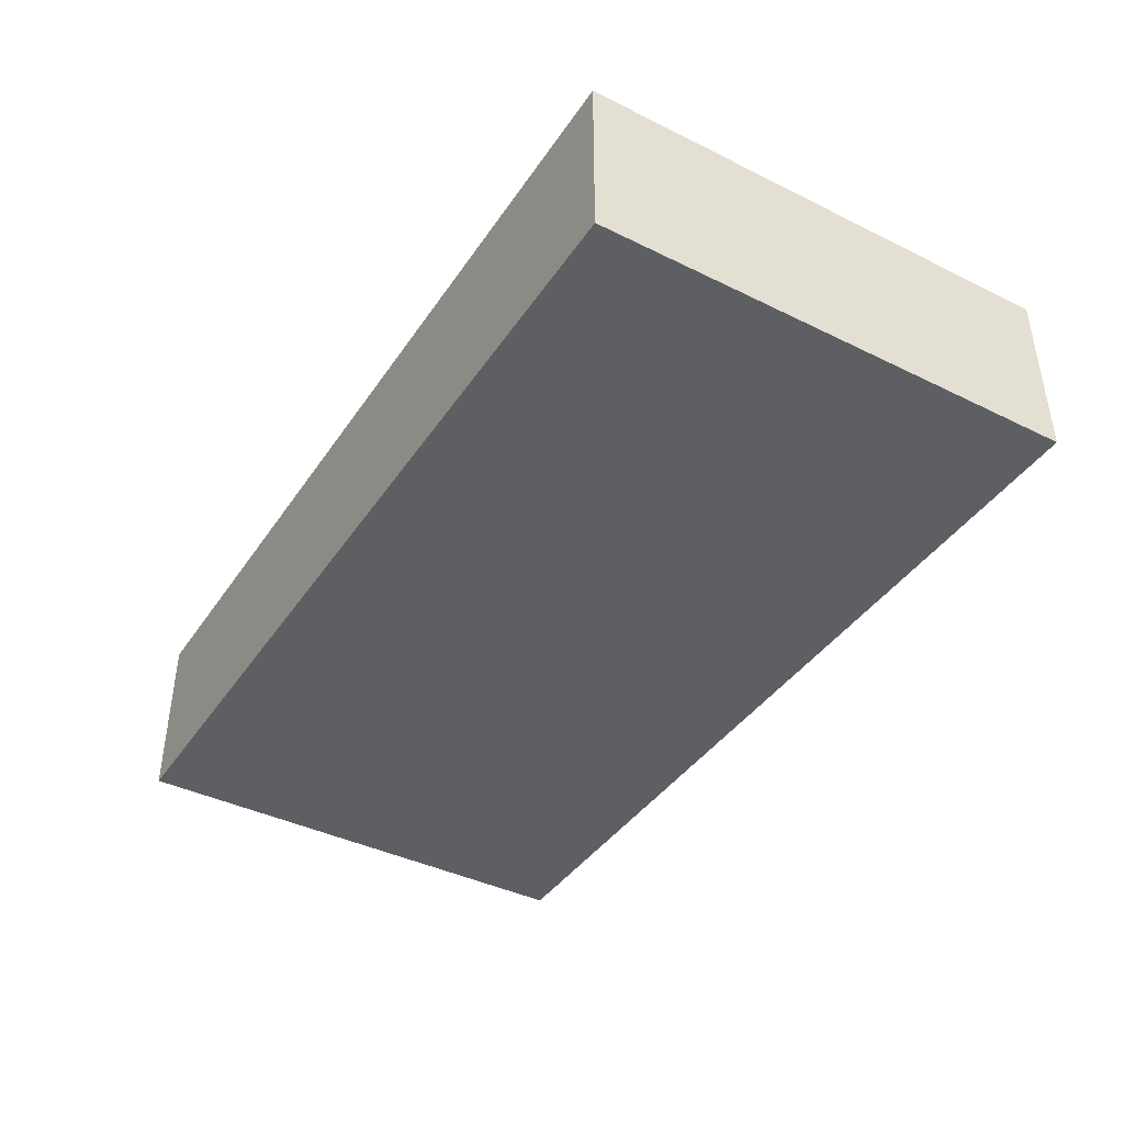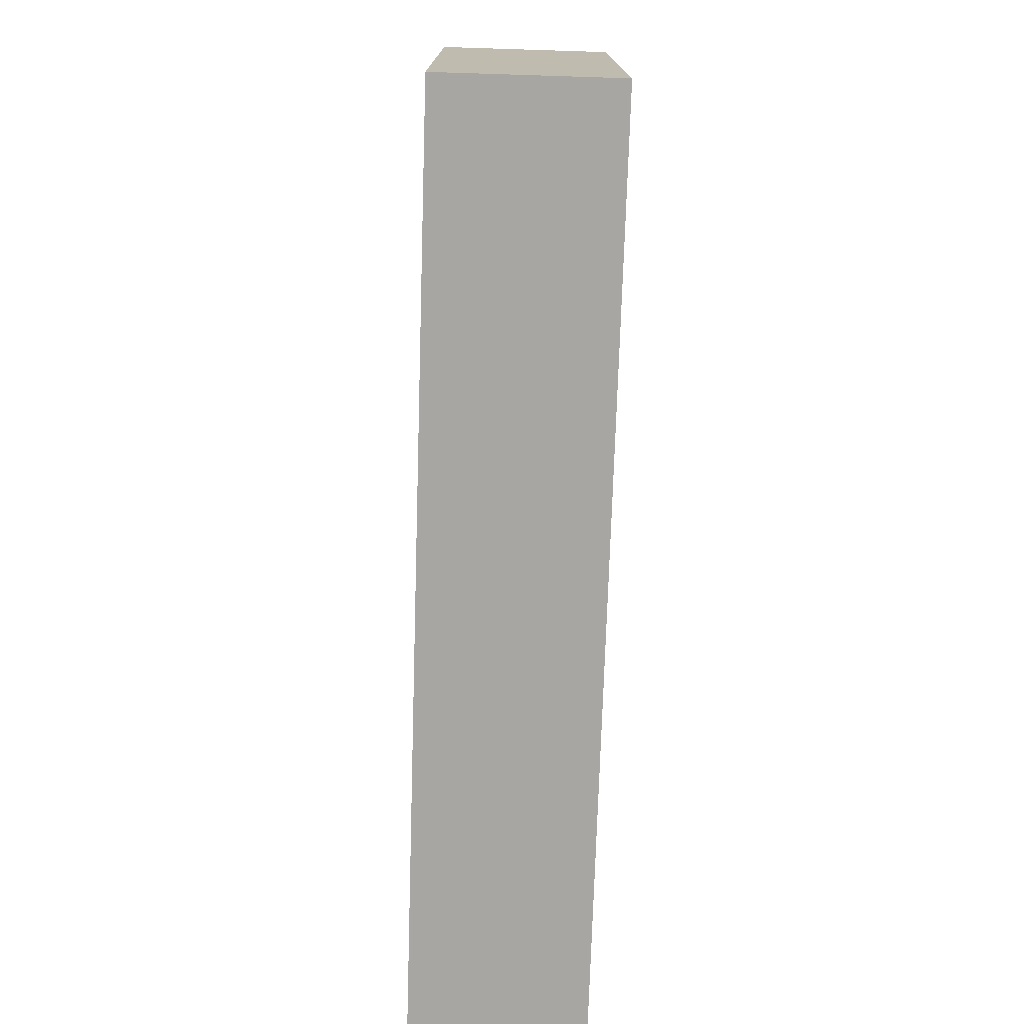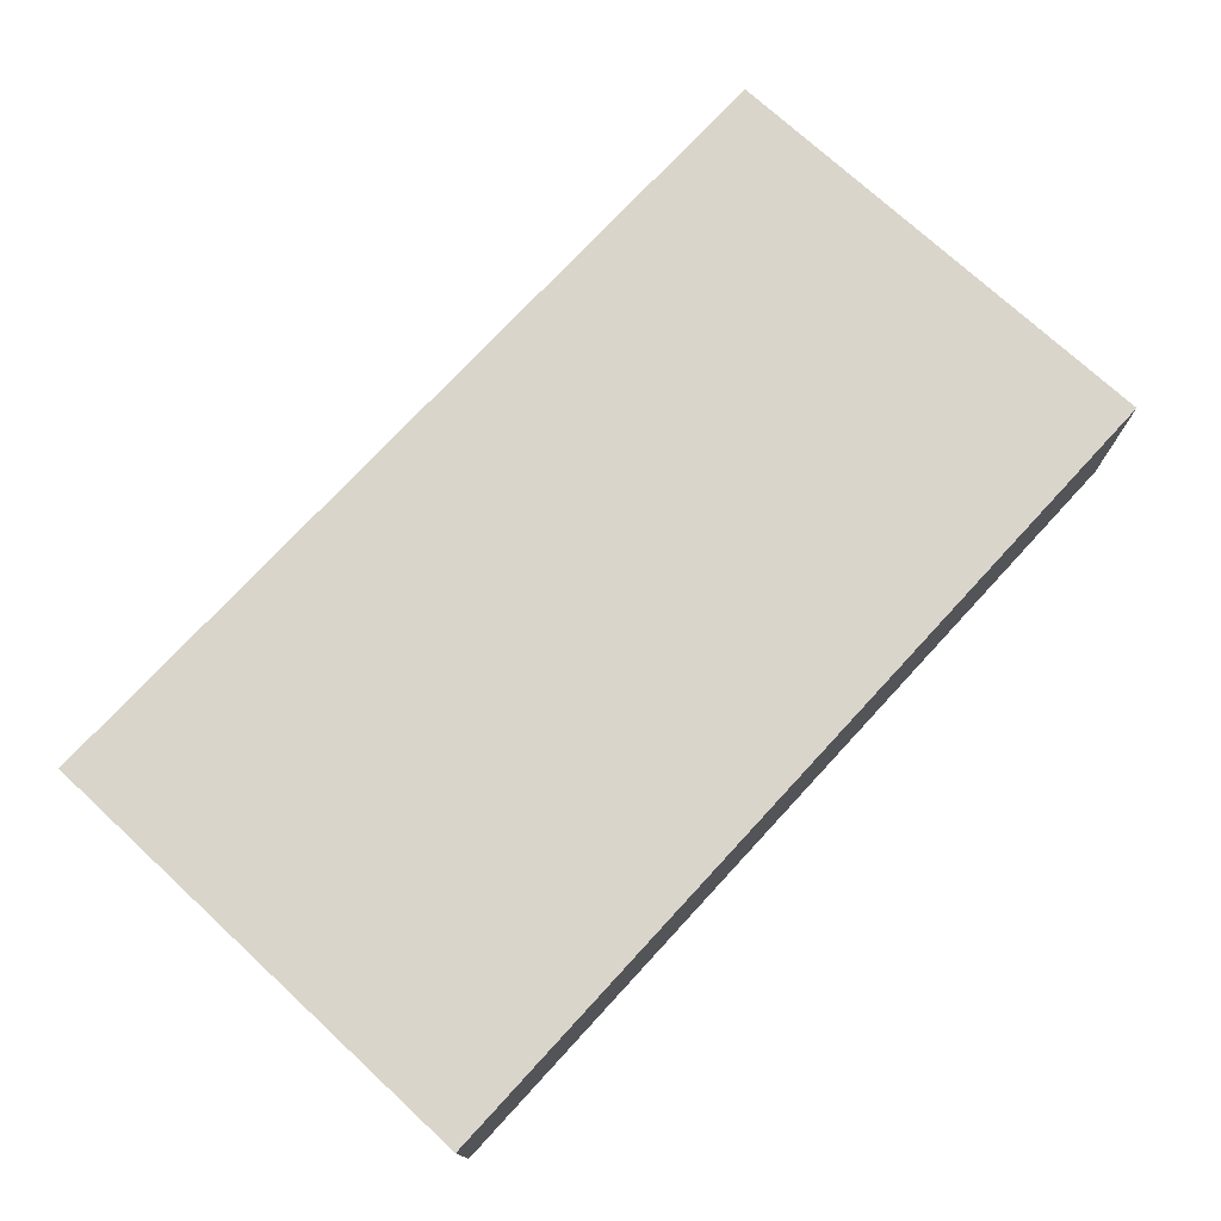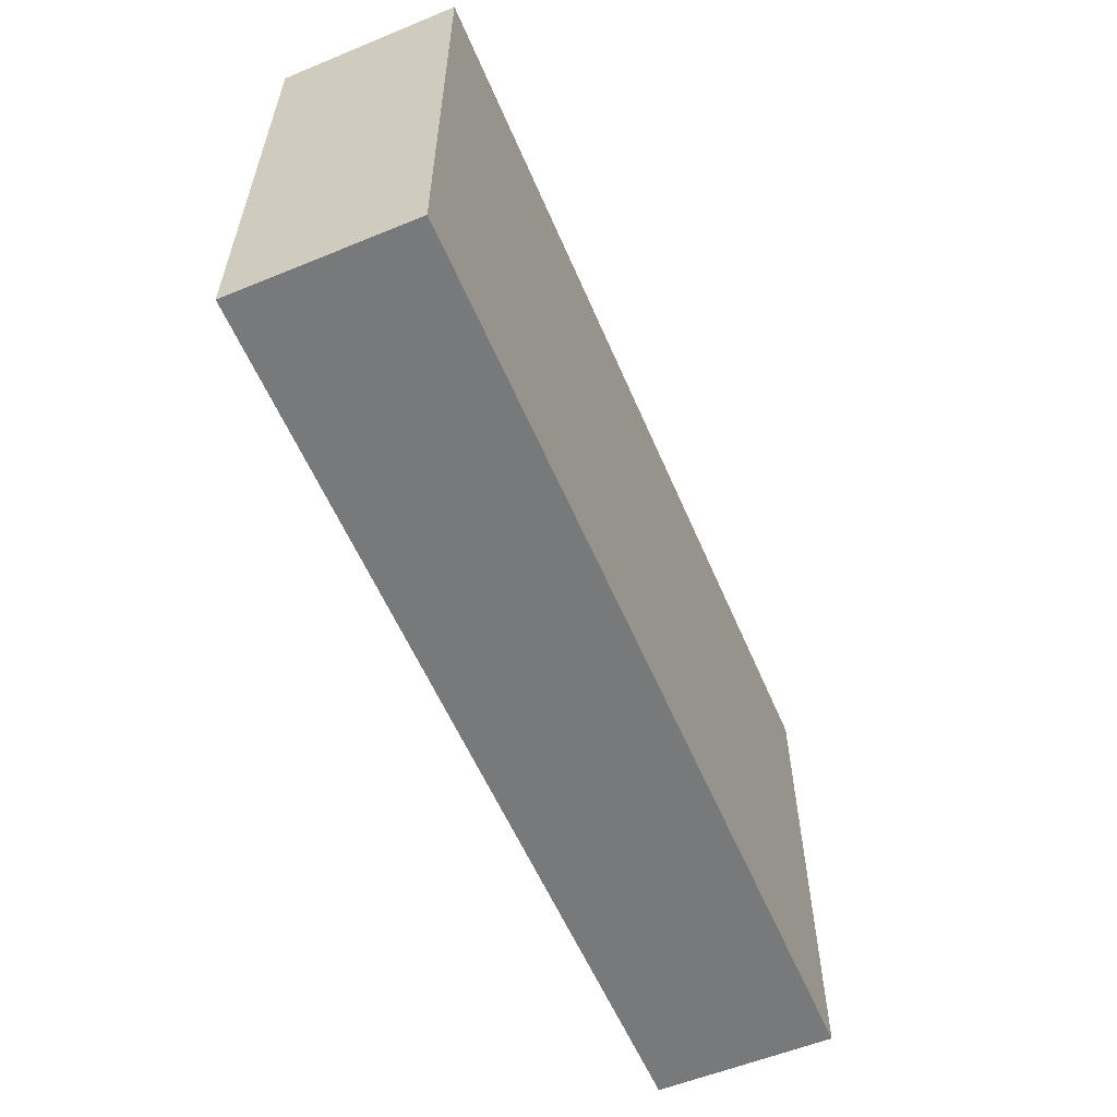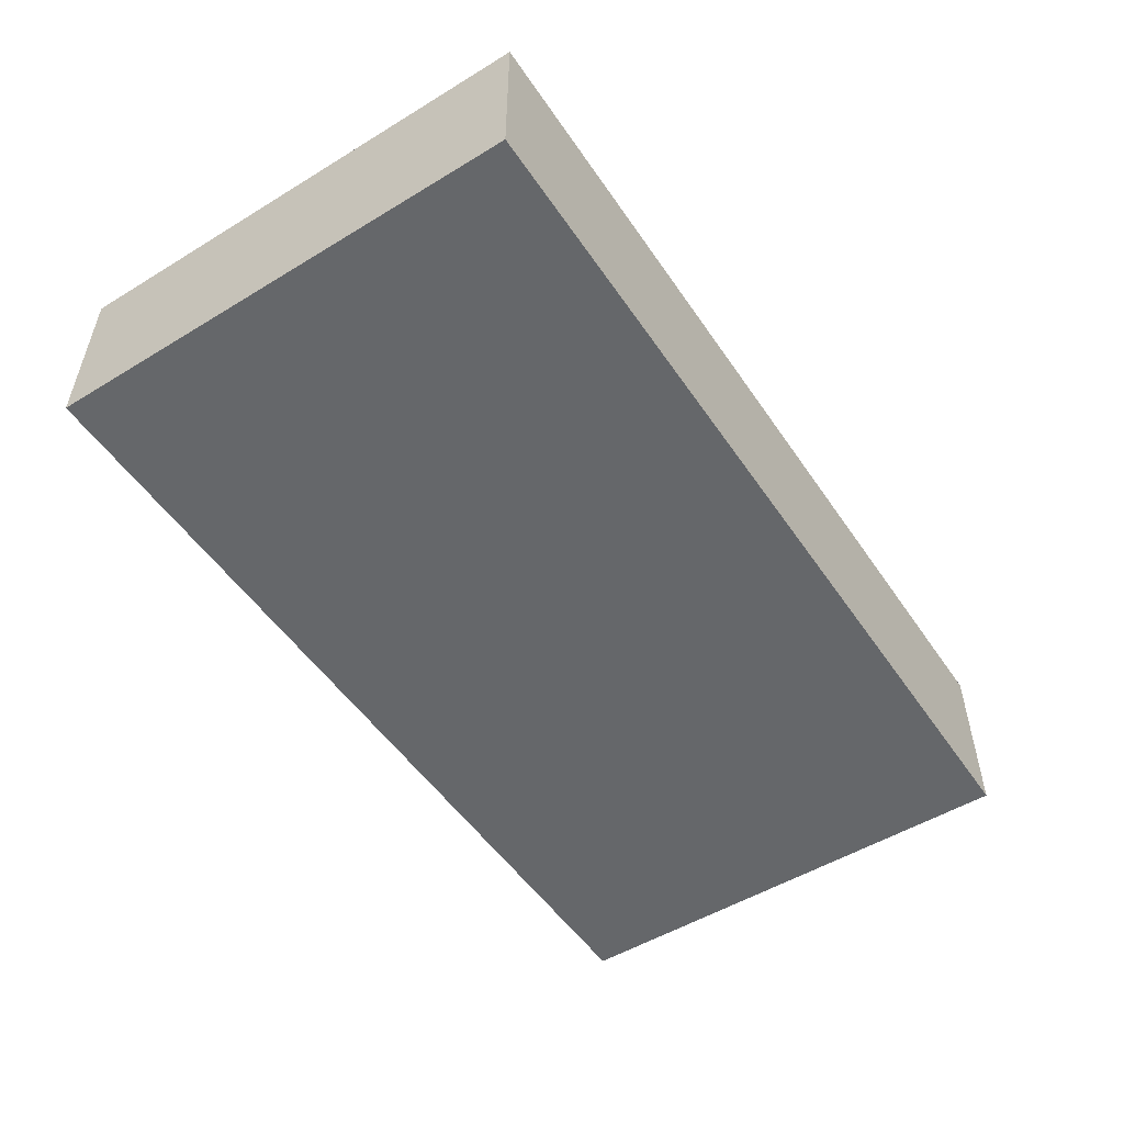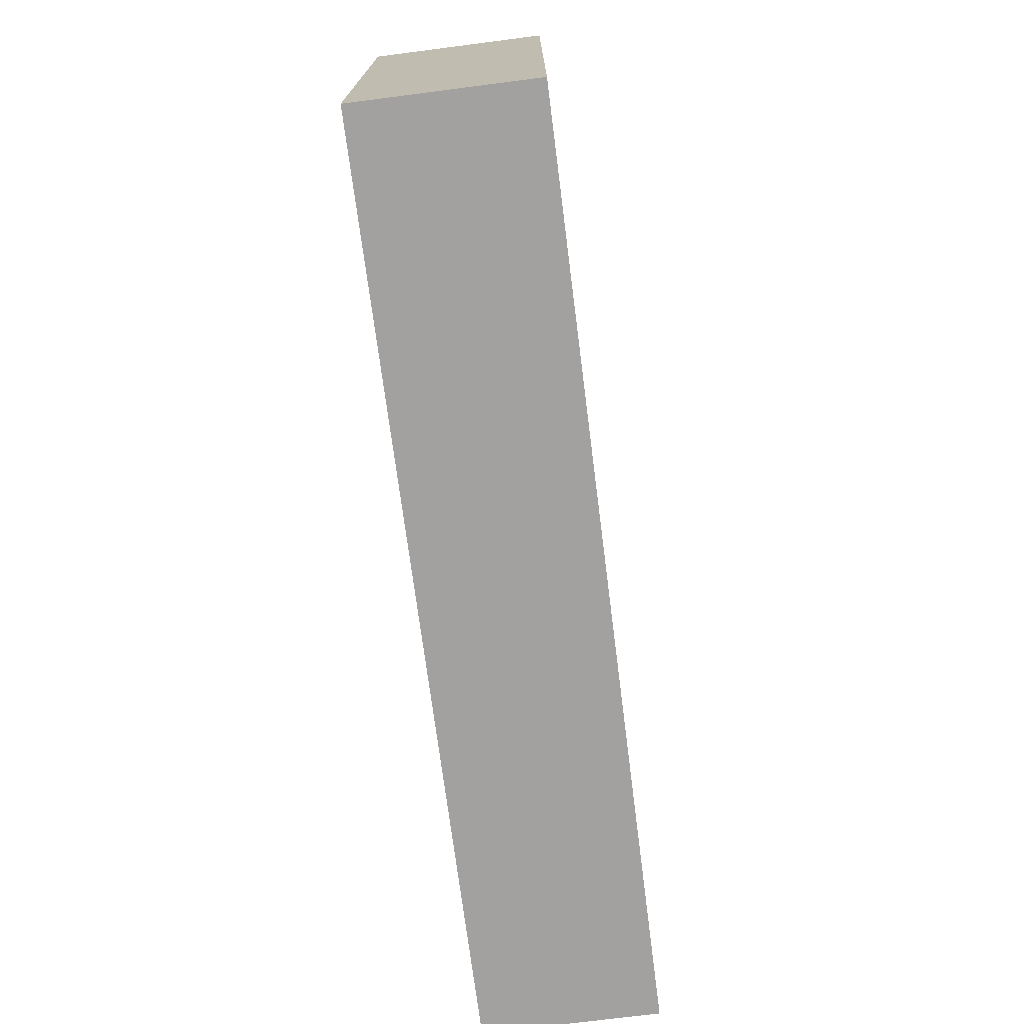
<metadata>
{"format":"obj","ext":"obj","renderer":"f3d","projection":"perspective","resolution":1024,"background":"white","views":[{"elev":-40.9,"azim":59.0,"up":"+Y"},{"elev":-74.2,"azim":88.2,"up":"+Z"},{"elev":74.2,"azim":132.7,"up":"+Y"},{"elev":-57.7,"azim":-67.0,"up":"+Z"},{"elev":-52.0,"azim":-56.7,"up":"+Y"},{"elev":-72.3,"azim":-82.7,"up":"+Z"}]}
</metadata>
<code>
v 0.91 0 -0.91
v 11.25 0 -0.91
v 11.25 2 -0.91
v 0.91 2 -0.91
v 0.91 0 -6.424
v 0.91 0 -0.91
v 0.91 2 -0.91
v 0.91 2 -6.424
v 11.25 0 -6.424
v 0.91 0 -6.424
v 0.91 2 -6.424
v 11.25 2 -6.424
v 11.25 0 -0.91
v 11.25 0 -6.424
v 11.25 2 -6.424
v 11.25 2 -0.91
v 11.25 2 -0.91
v 11.25 2 -6.424
v 0.91 2 -6.424
v 0.91 2 -0.91
v 11.25 0 -6.424
v 11.25 0 -0.91
v 0.91 0 -0.91
v 0.91 0 -6.424
g 59d22674-e35e-11ea-aba1-54bf646e7e1f
f 1 2 4
f 4 2 3
g 59d2748a-e35e-11ea-a947-54bf646e7e1f
f 5 6 8
f 8 6 7
g 59d2c2a6-e35e-11ea-a0a0-54bf646e7e1f
f 9 10 12
f 12 10 11
g 59d310c6-e35e-11ea-a0b5-54bf646e7e1f
f 13 14 16
f 16 14 15
g 59d35ee4-e35e-11ea-a5f3-54bf646e7e1f
f 17 18 20
f 20 18 19
g 59d3ad0a-e35e-11ea-b053-54bf646e7e1f
f 22 23 21
f 21 23 24

</code>
